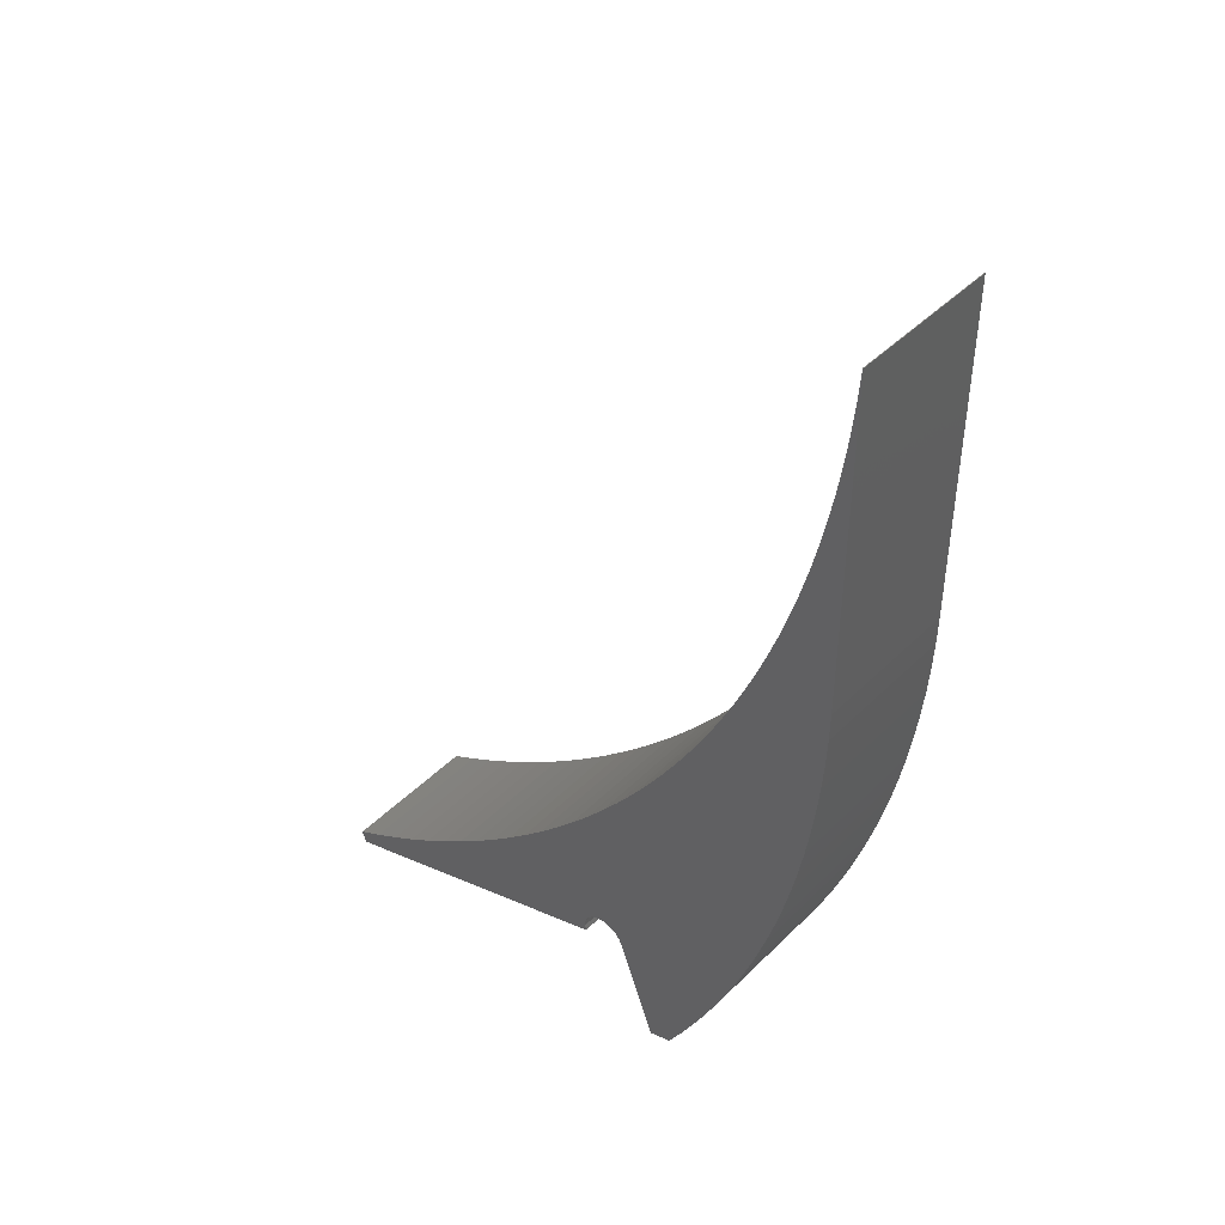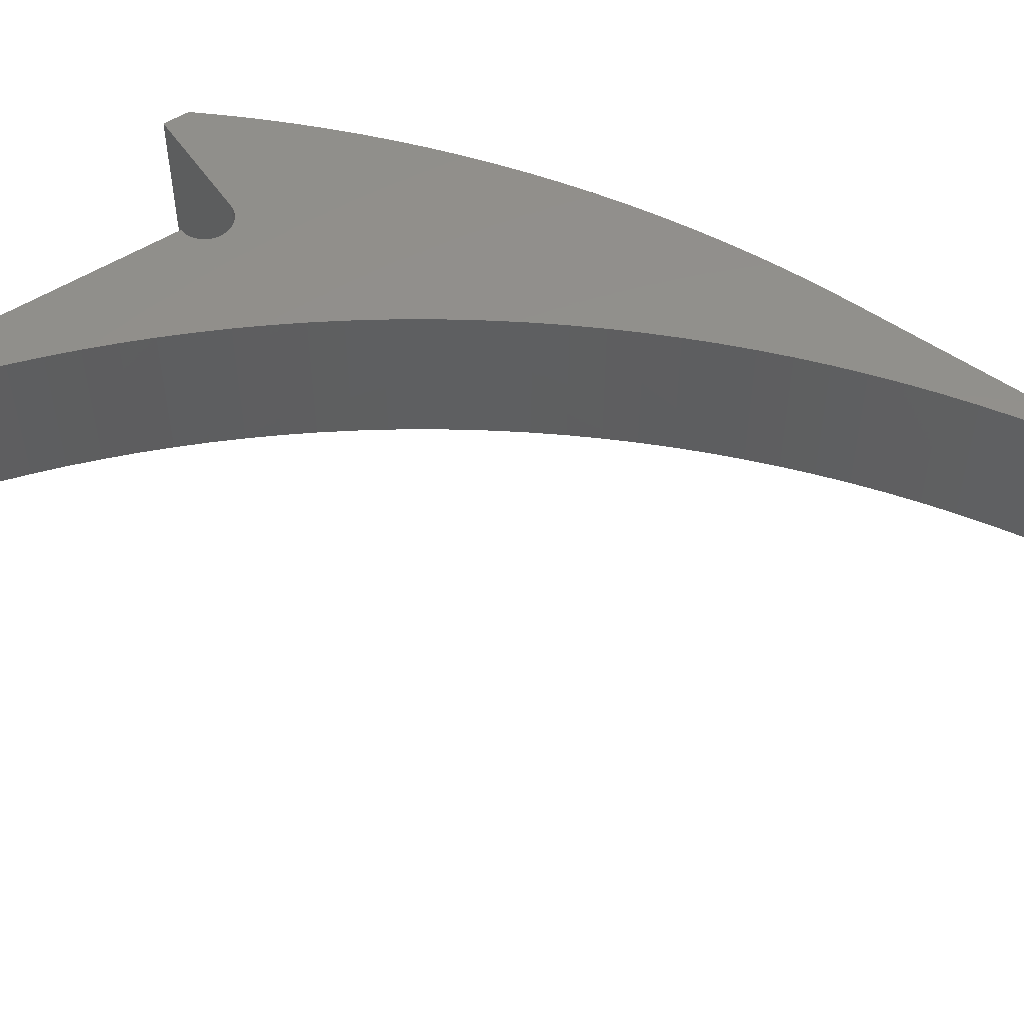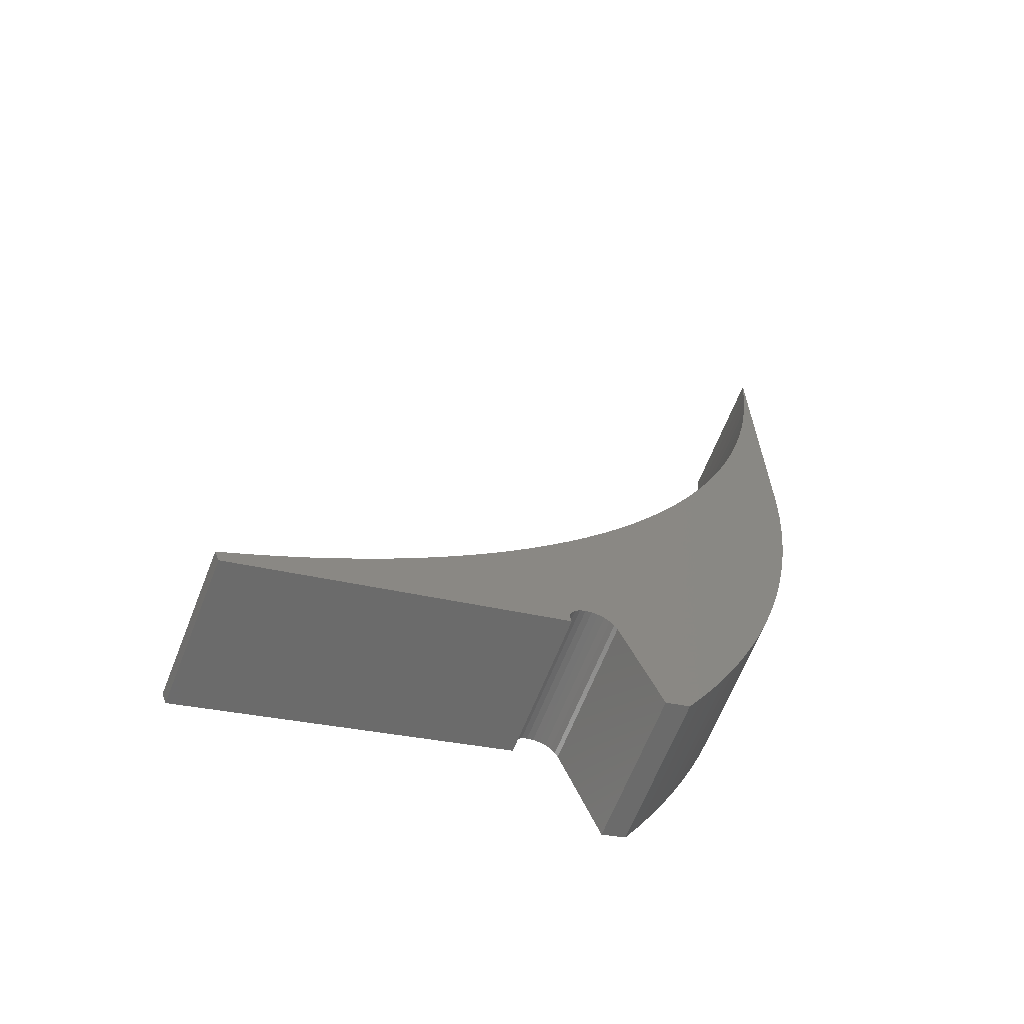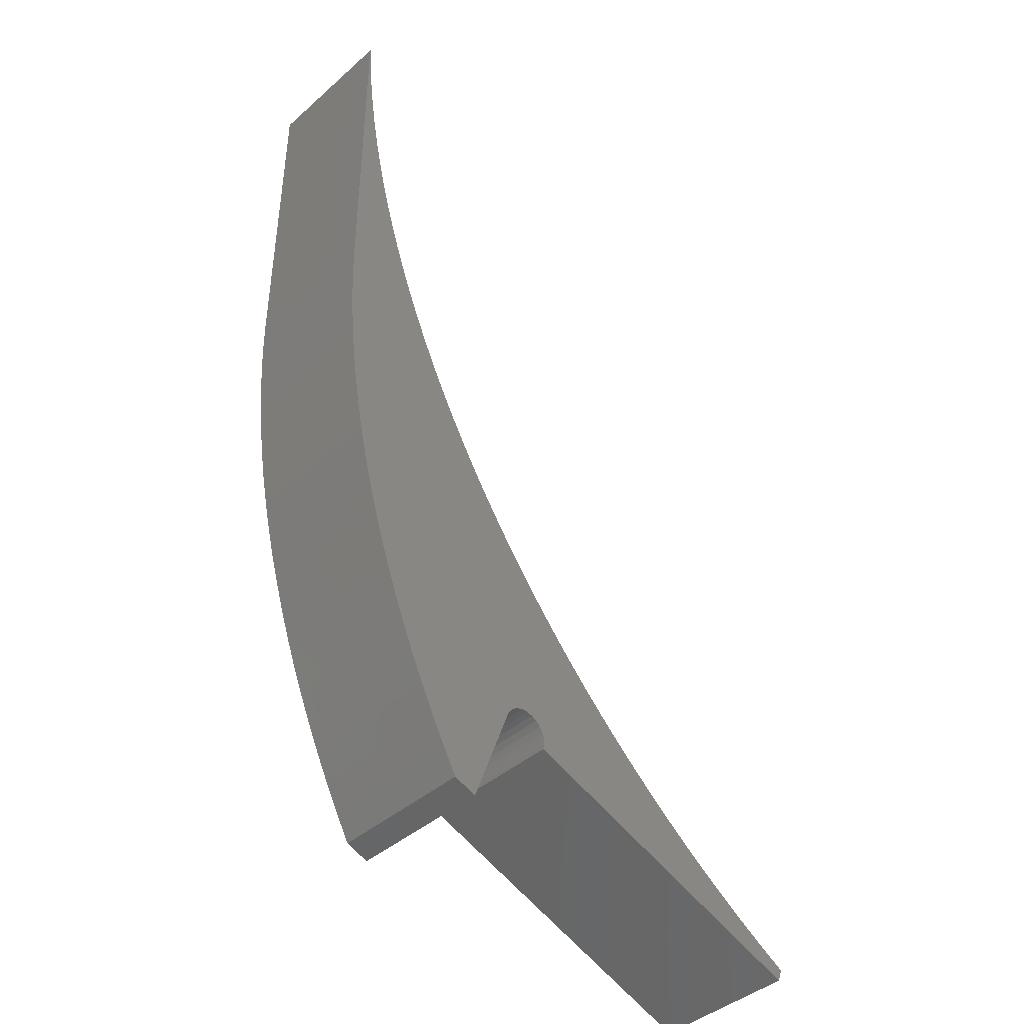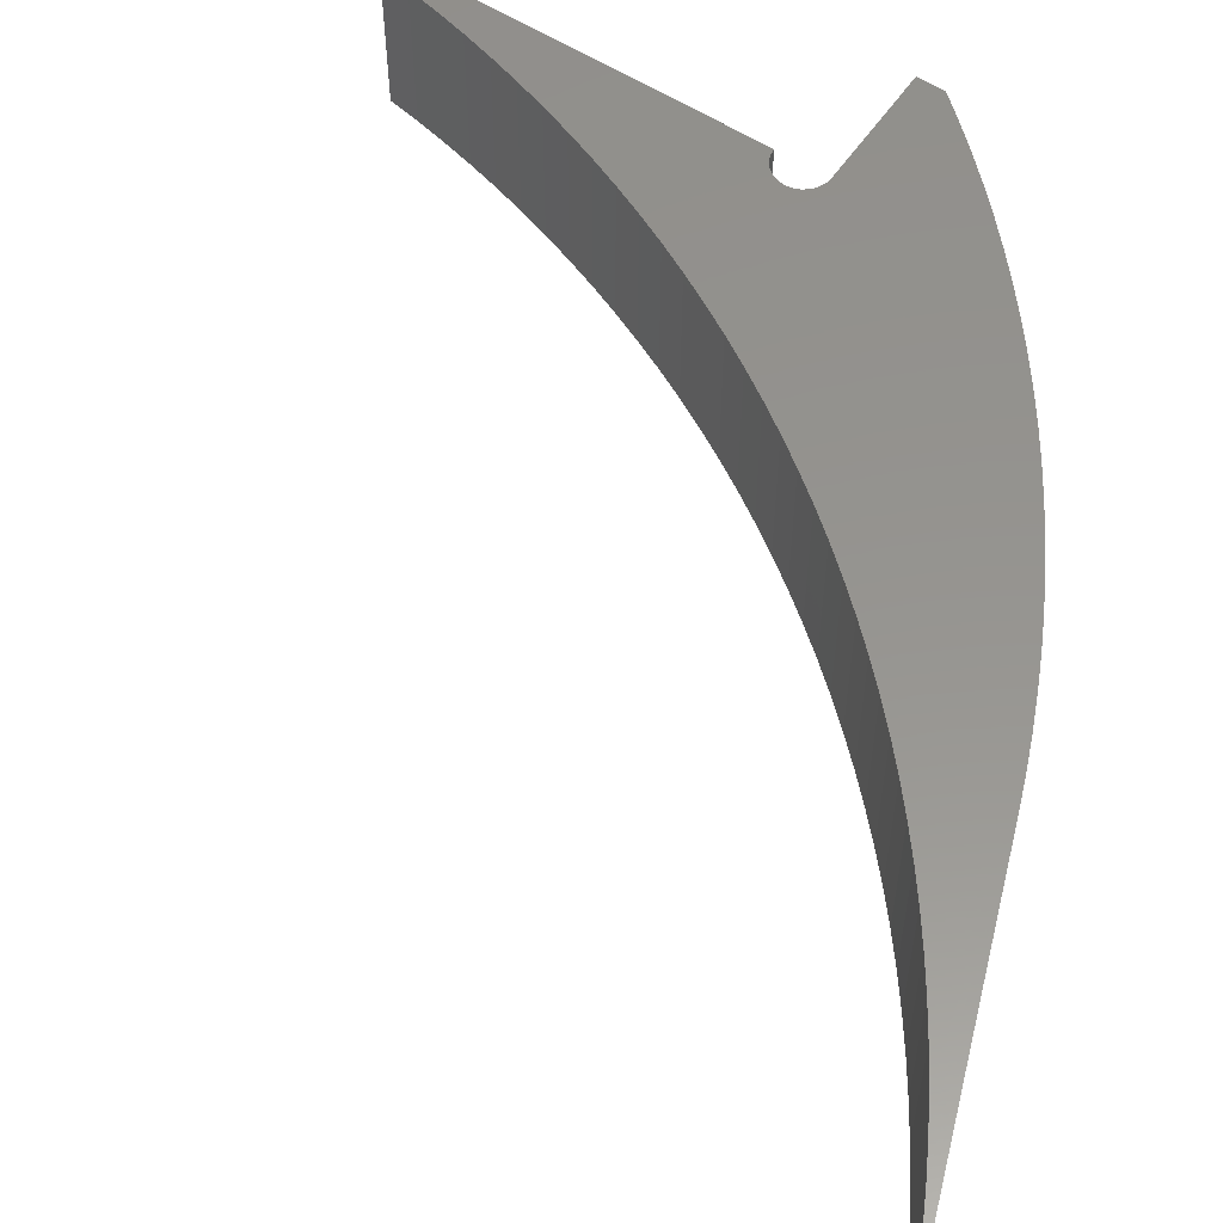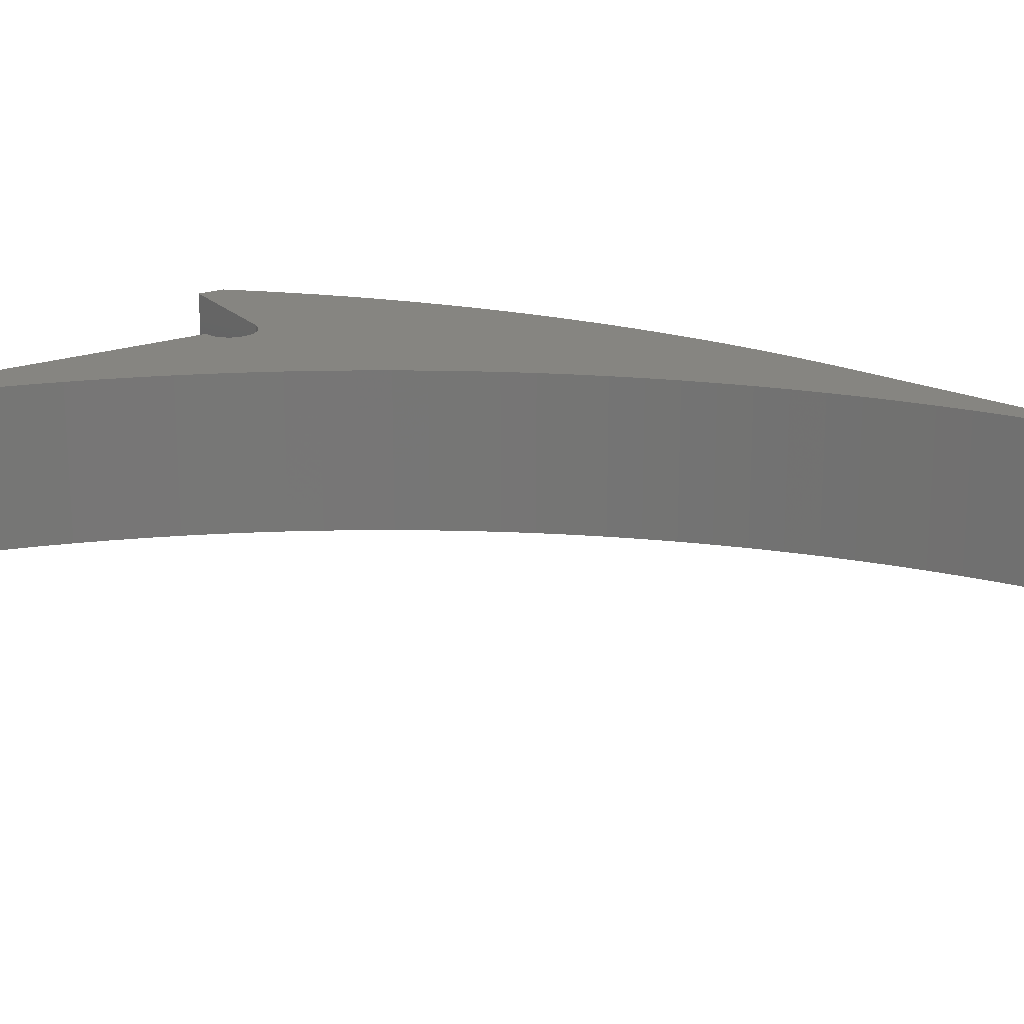
<metadata>
{"format":"stl","ext":"stl","renderer":"f3d","projection":"perspective","resolution":1024,"background":"white","views":[{"elev":44.6,"azim":41.3,"up":"+Z"},{"elev":53.6,"azim":-53.7,"up":"+Y"},{"elev":-65.7,"azim":-21.5,"up":"+Z"},{"elev":-42.5,"azim":136.2,"up":"+Z"},{"elev":56.8,"azim":13.9,"up":"+Y"},{"elev":21.1,"azim":-51.9,"up":"+Y"}]}
</metadata>
<code>
# stl→obj: 152 verts, 300 faces
v 152.4 378.3 -52.58
v 152.4 397.4 -52.58
v 152.3 397.4 -52.58
v 152.3 378.3 -52.58
v 120.6 397.4 -137.9
v 142.3 397.4 -153
v 118.1 397.4 -141
v 152.1 397.4 -56.59
v 140.8 397.4 -156.7
v 122.7 397.4 -160.1
v 139.2 397.4 -160.4
v 123.3 397.4 -160.7
v 151.2 397.4 -64.58
v 151.7 397.4 -60.59
v 152.4 397.4 -98.43
v 150.6 397.4 -68.55
v 149.9 397.4 -72.51
v 149.1 397.4 -76.45
v 122 397.4 -159.6
v 148.3 397.4 -80.37
v 147.3 397.4 -84.26
v 146.2 397.4 -88.13
v 135.8 397.4 -167.6
v 133.9 397.4 -171.1
v 123.7 397.4 -161.4
v 137.6 397.4 -164
v 145 397.4 -91.96
v 115.5 397.4 -144.1
v 121.2 397.4 -159.4
v 143.6 397.4 -95.77
v 112.8 397.4 -147.1
v 120.4 397.4 -159.3
v 142.2 397.4 -99.53
v 119.6 397.4 -159.5
v 152.3 397.4 -102.4
v 110.1 397.4 -150
v 140.7 397.4 -103.3
v 118.9 397.4 -159.9
v 152.2 397.4 -106.4
v 118.3 397.4 -160.5
v 139.1 397.4 -106.9
v 151.9 397.4 -110.4
v 151.6 397.4 -114.4
v 137.5 397.4 -110.6
v 151.1 397.4 -118.3
v 117.8 397.4 -161.2
v 117.6 397.4 -162
v 107.3 397.4 -152.9
v 135.7 397.4 -114.2
v 150.5 397.4 -122.3
v 133.8 397.4 -117.7
v 132 397.4 -174.6
v 128.9 397.4 -175.7
v 149.8 397.4 -126.2
v 117.5 397.4 -162.8
v 104.4 397.4 -155.7
v 131.8 397.4 -121.2
v 101.4 397.4 -158.4
v 149.1 397.4 -130.1
v 117.7 397.4 -163.6
v 98.36 397.4 -161
v 129.7 397.4 -124.7
v 148.2 397.4 -134
v 95.26 397.4 -163.6
v 92.09 397.4 -166.1
v 127.6 397.4 -128.1
v 147.2 397.4 -137.9
v 125.3 397.4 -131.4
v 146.1 397.4 -141.7
v 144.9 397.4 -145.5
v 78.78 397.4 -175.1
v 82.2 397.4 -172.9
v 75.94 397.4 -178.8
v 123 397.4 -134.7
v 75.32 397.4 -177.1
v 143.7 397.4 -149.3
v 85.55 397.4 -170.7
v 88.85 397.4 -168.4
v 78.78 378.3 -175.1
v 75.32 378.3 -177.1
v 133.8 378.3 -117.7
v 131.8 378.3 -121.2
v 129.7 378.3 -124.7
v 152.1 378.3 -56.59
v 127.6 378.3 -128.1
v 125.3 378.3 -131.4
v 151.7 378.3 -60.59
v 123 378.3 -134.7
v 151.2 378.3 -64.58
v 120.6 378.3 -137.9
v 118.1 378.3 -141
v 150.6 378.3 -68.55
v 149.9 378.3 -72.51
v 149.1 378.3 -76.45
v 115.5 378.3 -144.1
v 112.8 378.3 -147.1
v 110.1 378.3 -150
v 148.3 378.3 -80.37
v 147.3 378.3 -84.26
v 107.3 378.3 -152.9
v 146.2 378.3 -88.13
v 104.4 378.3 -155.7
v 101.4 378.3 -158.4
v 145 378.3 -91.96
v 143.6 378.3 -95.77
v 142.2 378.3 -99.53
v 98.36 378.3 -161
v 95.26 378.3 -163.6
v 92.09 378.3 -166.1
v 140.7 378.3 -103.3
v 139.1 378.3 -106.9
v 88.85 378.3 -168.4
v 137.5 378.3 -110.6
v 135.7 378.3 -114.2
v 85.55 378.3 -170.7
v 82.2 378.3 -172.9
v 142.3 378.3 -153
v 75.94 378.3 -178.8
v 152.4 378.3 -98.43
v 117.7 378.3 -163.6
v 122.7 378.3 -160.1
v 140.8 378.3 -156.7
v 123.3 378.3 -160.7
v 139.2 378.3 -160.4
v 122 378.3 -159.6
v 123.7 378.3 -161.4
v 133.9 378.3 -171.1
v 135.8 378.3 -167.6
v 137.6 378.3 -164
v 121.2 378.3 -159.4
v 120.4 378.3 -159.3
v 119.6 378.3 -159.5
v 152.3 378.3 -102.4
v 152.2 378.3 -106.4
v 118.9 378.3 -159.9
v 151.6 378.3 -114.4
v 151.9 378.3 -110.4
v 118.3 378.3 -160.5
v 151.1 378.3 -118.3
v 150.5 378.3 -122.3
v 149.8 378.3 -126.2
v 117.6 378.3 -162
v 117.8 378.3 -161.2
v 149.1 378.3 -130.1
v 148.2 378.3 -134
v 128.9 378.3 -175.7
v 132 378.3 -174.6
v 117.5 378.3 -162.8
v 147.2 378.3 -137.9
v 144.9 378.3 -145.5
v 146.1 378.3 -141.7
v 143.7 378.3 -149.3
f 1 2 3
f 4 1 3
f 5 6 7
f 3 2 8
f 6 9 10
f 9 11 12
f 10 9 12
f 13 14 15
f 16 13 15
f 17 16 15
f 18 17 15
f 7 6 19
f 20 18 15
f 21 20 15
f 6 10 19
f 22 21 15
f 23 24 25
f 26 23 25
f 22 15 27
f 11 26 25
f 12 11 25
f 28 7 29
f 27 15 30
f 7 19 29
f 31 28 32
f 28 29 32
f 30 15 33
f 31 32 34
f 15 35 33
f 31 34 36
f 33 35 37
f 36 34 38
f 35 39 37
f 36 38 40
f 37 39 41
f 42 43 41
f 39 42 41
f 41 43 44
f 43 45 44
f 46 47 48
f 40 46 48
f 36 40 48
f 44 45 49
f 45 50 49
f 49 50 51
f 24 52 53
f 25 24 53
f 50 54 51
f 47 55 56
f 51 54 57
f 48 47 56
f 56 55 58
f 54 59 57
f 55 60 58
f 58 60 61
f 57 59 62
f 59 63 62
f 61 60 64
f 64 60 65
f 62 63 66
f 63 67 66
f 66 67 68
f 69 70 68
f 67 69 68
f 71 72 73
f 68 70 74
f 75 71 73
f 70 76 74
f 72 60 73
f 77 60 72
f 78 60 77
f 65 60 78
f 8 2 15
f 14 8 15
f 74 76 5
f 76 6 5
f 79 71 75
f 80 79 75
f 81 51 57
f 82 81 57
f 83 82 57
f 84 4 3
f 85 83 62
f 83 57 62
f 85 62 66
f 84 3 8
f 85 66 68
f 86 85 68
f 87 84 14
f 84 8 14
f 88 86 74
f 89 87 13
f 86 68 74
f 87 14 13
f 90 88 5
f 91 90 5
f 88 74 5
f 92 89 16
f 93 92 16
f 89 13 16
f 91 5 7
f 93 16 17
f 94 93 17
f 95 91 28
f 91 7 28
f 94 17 18
f 96 95 31
f 97 96 31
f 94 18 20
f 95 28 31
f 98 94 20
f 97 31 36
f 98 20 21
f 99 98 21
f 100 97 48
f 97 36 48
f 99 21 22
f 101 99 22
f 102 100 56
f 103 102 56
f 101 22 27
f 104 101 27
f 100 48 56
f 103 56 58
f 104 27 30
f 105 104 30
f 106 105 30
f 107 103 61
f 103 58 61
f 106 30 33
f 107 61 64
f 108 107 64
f 109 108 64
f 106 33 37
f 110 106 37
f 111 110 37
f 109 64 65
f 111 37 41
f 109 65 78
f 112 109 78
f 111 41 44
f 113 111 44
f 114 113 44
f 112 78 77
f 115 112 77
f 114 44 49
f 115 77 72
f 116 115 72
f 116 72 71
f 114 49 51
f 79 116 71
f 81 114 51
f 91 117 90
f 118 116 79
f 84 1 4
f 118 79 80
f 119 1 84
f 119 84 87
f 118 120 116
f 116 120 115
f 115 120 112
f 112 120 109
f 121 122 117
f 123 124 122
f 123 122 121
f 119 87 89
f 119 89 92
f 119 92 93
f 125 117 91
f 119 93 94
f 119 94 98
f 119 98 99
f 125 121 117
f 119 99 101
f 126 127 128
f 126 128 129
f 126 129 124
f 126 124 123
f 104 119 101
f 130 91 95
f 105 119 104
f 130 125 91
f 131 95 96
f 106 119 105
f 131 130 95
f 132 131 96
f 106 133 119
f 110 133 106
f 97 132 96
f 110 134 133
f 135 132 97
f 111 134 110
f 111 136 137
f 111 137 134
f 138 135 97
f 113 136 111
f 113 139 136
f 114 139 113
f 114 140 139
f 81 140 114
f 81 141 140
f 100 142 143
f 100 143 138
f 100 138 97
f 82 141 81
f 82 144 141
f 83 144 82
f 83 145 144
f 146 147 127
f 146 127 126
f 85 145 83
f 102 148 142
f 85 149 145
f 102 142 100
f 103 120 148
f 103 148 102
f 107 120 103
f 86 149 85
f 86 150 151
f 86 151 149
f 108 120 107
f 109 120 108
f 88 150 86
f 88 152 150
f 90 117 152
f 90 152 88
f 1 15 2
f 1 119 15
f 134 137 39
f 133 39 35
f 133 134 39
f 119 35 15
f 119 133 35
f 127 52 24
f 127 147 52
f 128 24 23
f 128 127 24
f 129 23 26
f 129 128 23
f 124 26 11
f 124 129 26
f 122 11 9
f 122 124 11
f 117 9 6
f 117 122 9
f 152 6 76
f 152 117 6
f 150 76 70
f 150 152 76
f 151 70 69
f 151 150 70
f 149 69 67
f 149 151 69
f 145 67 63
f 145 63 59
f 145 149 67
f 144 145 59
f 141 59 54
f 141 54 50
f 141 144 59
f 140 141 50
f 139 50 45
f 139 45 43
f 139 140 50
f 136 139 43
f 137 136 43
f 137 43 42
f 137 42 39
f 146 53 52
f 147 146 52
f 126 25 53
f 146 126 53
f 148 120 55
f 120 60 55
f 142 148 47
f 148 55 47
f 143 142 46
f 142 47 46
f 138 143 40
f 143 46 40
f 135 138 38
f 138 40 38
f 132 135 34
f 135 38 34
f 131 132 32
f 132 34 32
f 130 131 29
f 131 32 29
f 125 130 19
f 130 29 19
f 121 125 10
f 125 19 10
f 123 121 12
f 121 10 12
f 126 123 25
f 123 12 25
f 118 73 60
f 120 118 60
f 118 80 75
f 118 75 73

</code>
